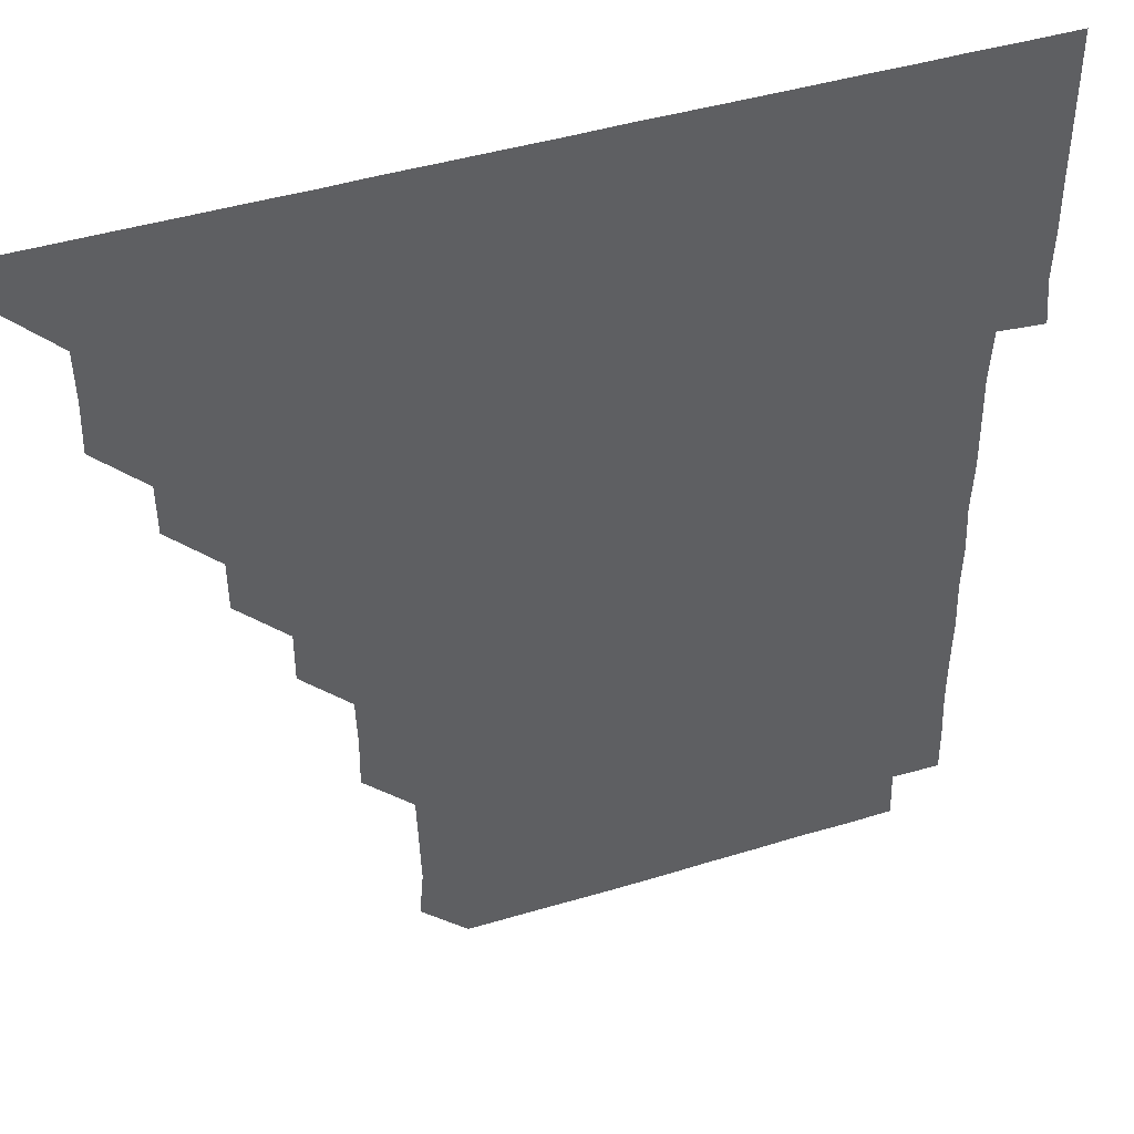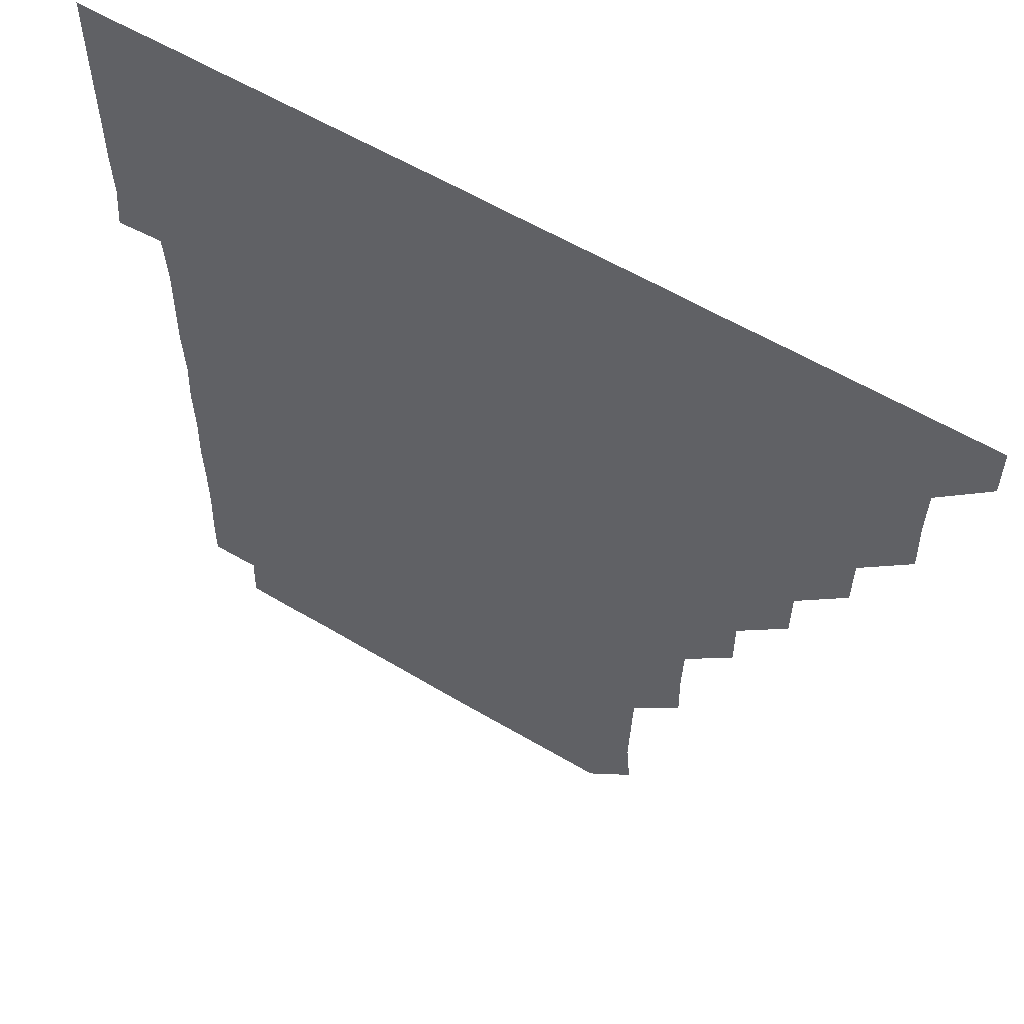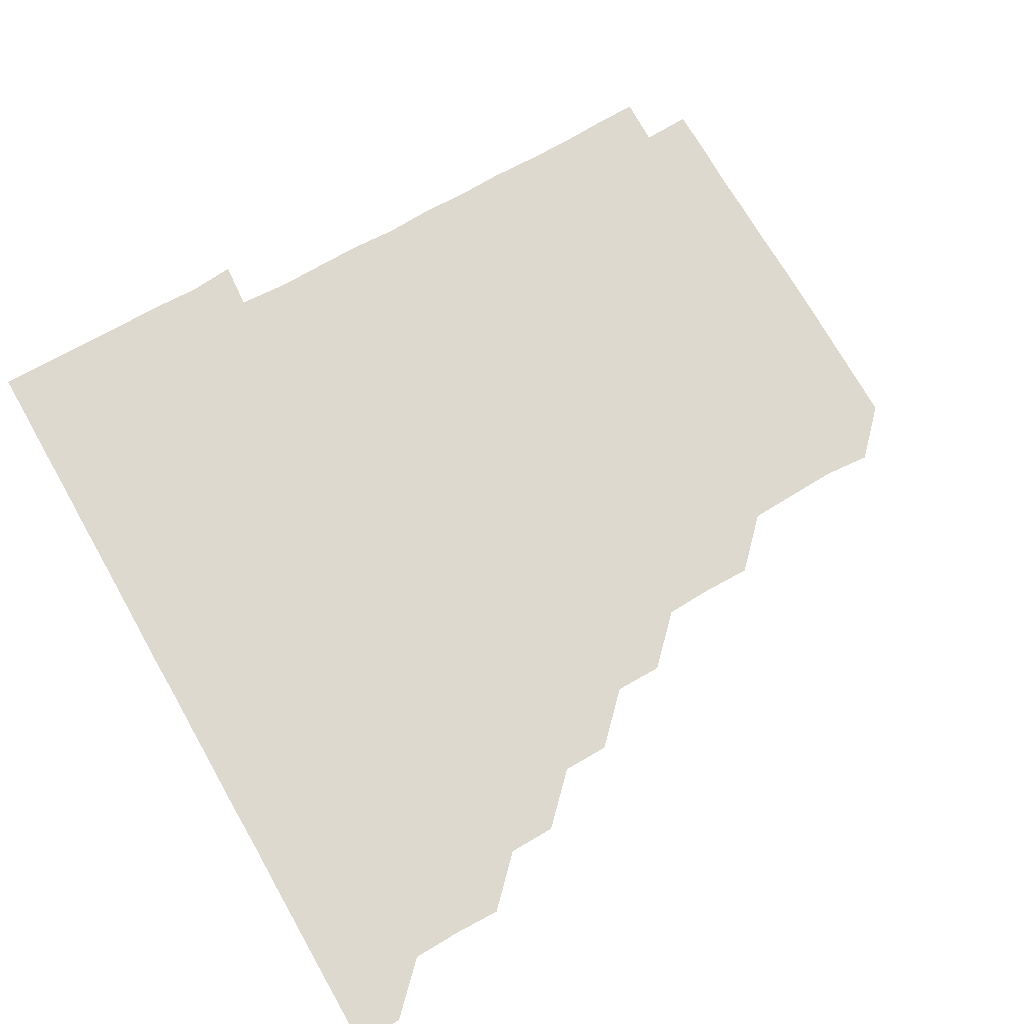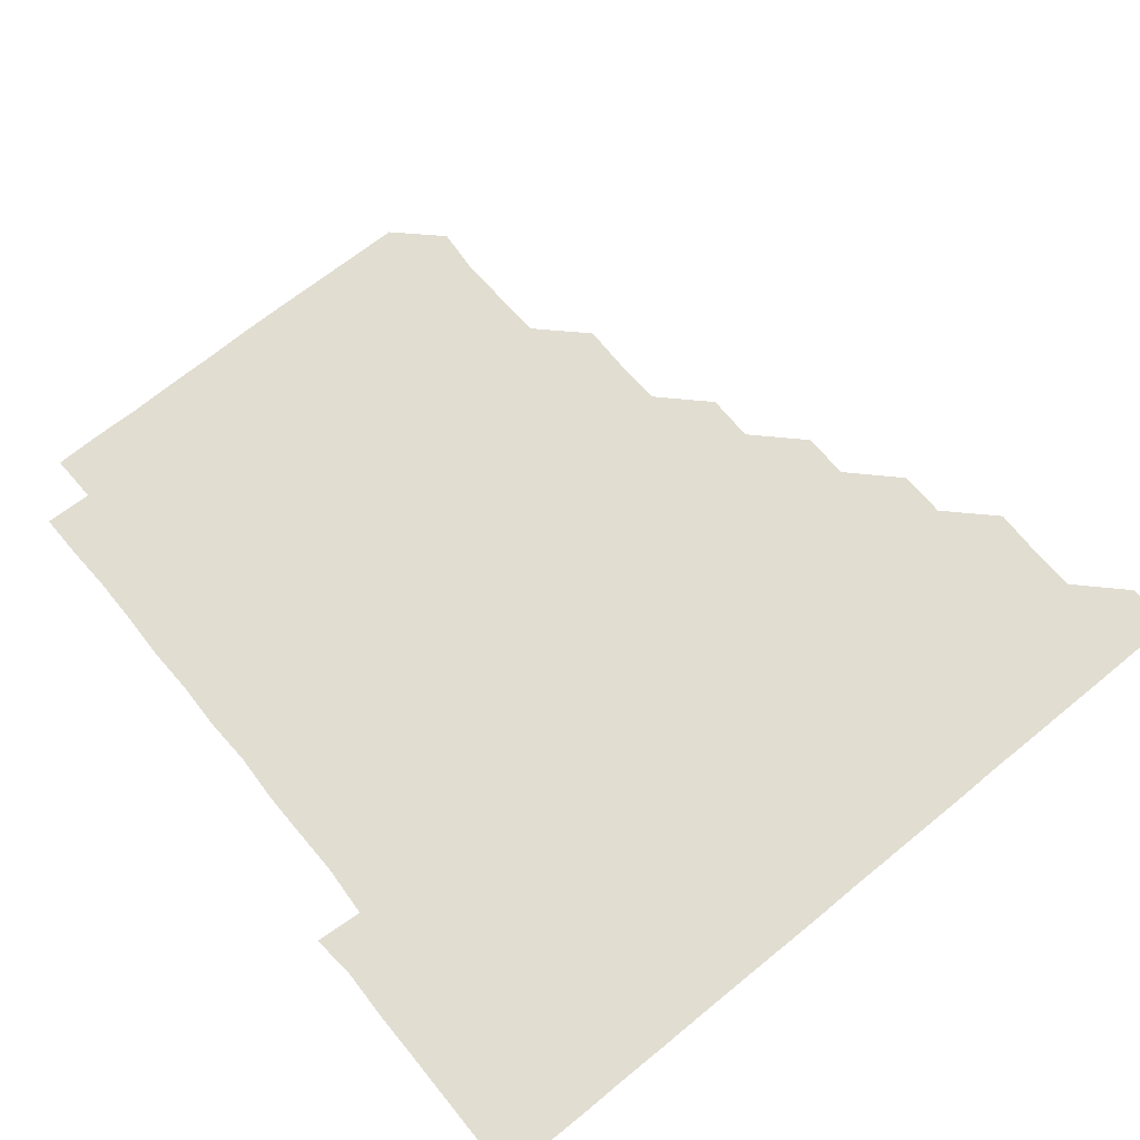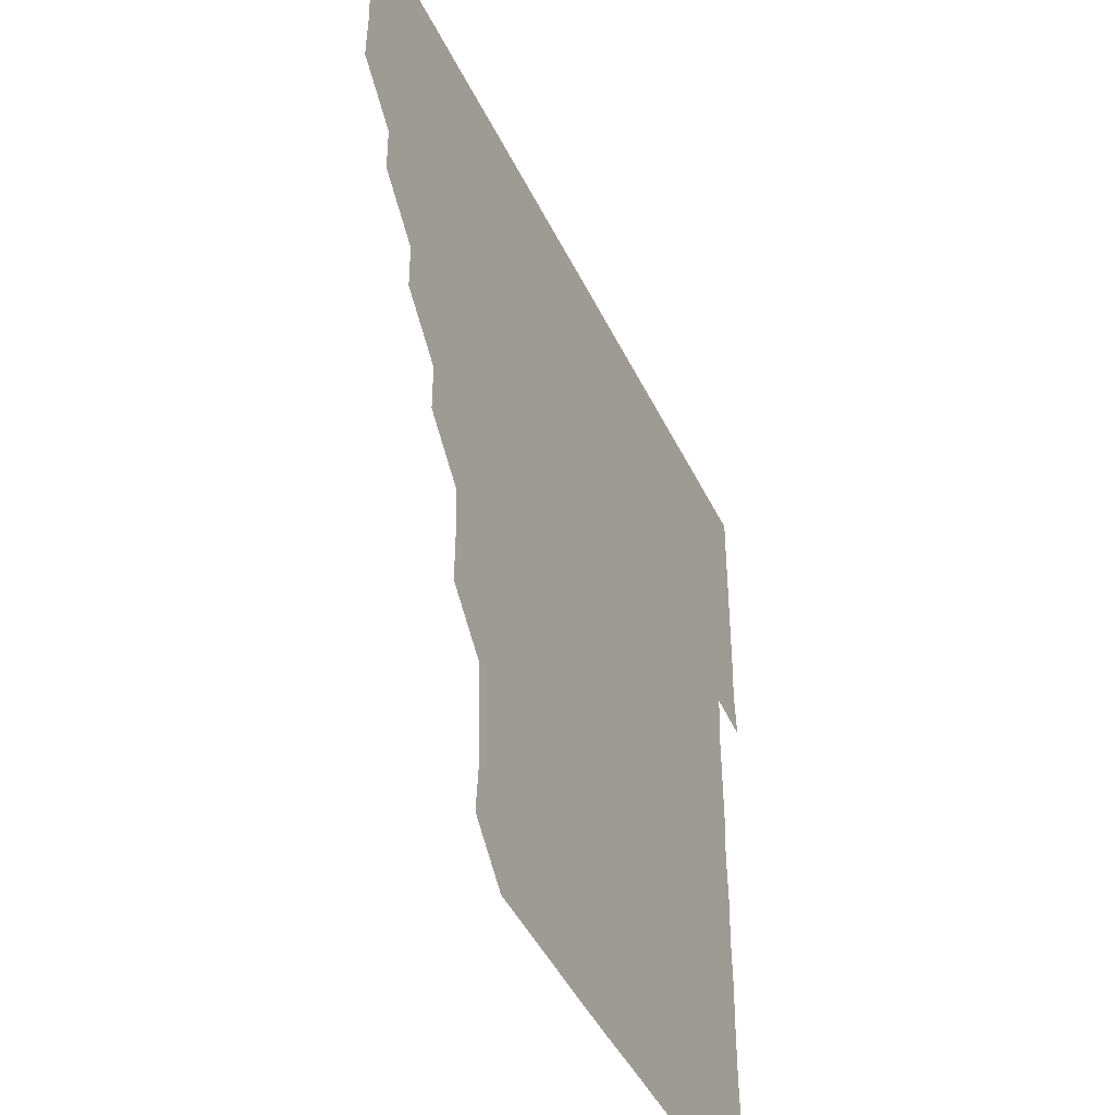
<metadata>
{"format":"obj","ext":"obj","renderer":"f3d","projection":"perspective","resolution":1024,"background":"white","views":[{"elev":42.8,"azim":-20.2,"up":"+Y"},{"elev":57.1,"azim":-147.9,"up":"+Y"},{"elev":71.6,"azim":-119.7,"up":"+Z"},{"elev":68.7,"azim":140.6,"up":"+Z"},{"elev":-44.5,"azim":-65.6,"up":"+Y"}]}
</metadata>
<code>
v 436 406 0
v 436 421 0
v 450.9 360.5 0
v 451.3 375.8 0
v 451 390.9 0
v 451.1 406 0
v 451 421 0
v 466 330.6 0
v 465.8 345.7 0
v 466.2 361.3 0
v 466.1 376.1 0
v 466 391 0
v 466 406 0
v 466 421 0
v 481.2 300.6 0
v 481 315.6 0
v 481.3 331.3 0
v 480.9 346 0
v 481.1 361.2 0
v 481.1 376 0
v 481 391 0
v 481 406 0
v 481 421 0
v 496.3 270.3 0
v 496.3 285.5 0
v 496 301.1 0
v 496.1 316.3 0
v 496.2 331.2 0
v 496.2 346.2 0
v 496 361 0
v 496 376 0
v 496 391 0
v 496 405.9 0
v 496 421 0
v 511.5 225 0
v 511.7 240.3 0
v 511.2 255.5 0
v 511.1 271.2 0
v 511.2 286.1 0
v 511 300.8 0
v 510.9 315.8 0
v 511 331.2 0
v 511 346.1 0
v 511 361 0
v 511 376 0
v 511 391 0
v 511 406 0
v 511 420.9 0
v 526.2 164.9 0
v 527.5 179.5 0
v 526.9 195.2 0
v 526.4 210.3 0
v 526.3 226.3 0
v 526 240.9 0
v 526 256.1 0
v 525.9 270.9 0
v 526.1 286.3 0
v 526.1 301.2 0
v 526.1 316.1 0
v 526 331.1 0
v 526 346 0
v 526 361 0
v 525.9 376 0
v 526 391 0
v 526 405.9 0
v 526.1 421.1 0
v 540.5 151.2 0
v 540.9 166.1 0
v 541.5 181.4 0
v 540.9 195.8 0
v 541 211.3 0
v 541.2 226.2 0
v 541.1 241.3 0
v 541 255.9 0
v 541 271 0
v 541 286.2 0
v 541 301.1 0
v 541.1 316.2 0
v 541 330.9 0
v 541 346.1 0
v 541 361 0
v 541.1 376 0
v 541 391 0
v 541 406 0
v 541 421.1 0
v 555.1 151 0
v 556.2 166.2 0
v 555.9 181.8 0
v 556.2 196.2 0
v 555.9 211.4 0
v 556.3 226.5 0
v 556 241.1 0
v 556 256.3 0
v 556.2 271.2 0
v 556 285.9 0
v 556 301 0
v 556 316.2 0
v 556 331 0
v 556 346 0
v 556 361 0
v 556 376 0
v 556 391 0
v 556 405.9 0
v 555.9 421.1 0
v 570.3 150.8 0
v 571.3 166.5 0
v 571 180.9 0
v 571 196.2 0
v 571.3 210.5 0
v 570.7 226.2 0
v 571 241 0
v 570.9 255.9 0
v 571 271.1 0
v 571.1 286.2 0
v 571 301.1 0
v 571 316 0
v 571 331 0
v 571.1 346.1 0
v 570.9 361 0
v 571 376 0
v 571 391 0
v 571 406 0
v 571 421 0
v 585.8 150.6 0
v 586 166.2 0
v 586.2 181.2 0
v 585.7 196.1 0
v 586.2 211.6 0
v 586 226.2 0
v 586.1 241 0
v 586 256 0
v 585.9 271.3 0
v 586 286.3 0
v 586 301 0
v 586 316 0
v 586 331.1 0
v 586 346 0
v 586.1 361 0
v 586 376 0
v 586 390.9 0
v 586 406 0
v 586 421.2 0
v 600.9 150.5 0
v 600.5 166.5 0
v 601.3 181.4 0
v 601.2 196.1 0
v 601 211.1 0
v 600.7 226.2 0
v 601.2 241.3 0
v 601.1 256.1 0
v 601 271.1 0
v 601 286.1 0
v 601.1 300.9 0
v 601 316.2 0
v 601 330.8 0
v 601.1 346.2 0
v 601 361 0
v 601 376 0
v 601 391 0
v 601 405.9 0
v 600.9 421.1 0
v 616.3 150.8 0
v 616 165.7 0
v 616 181 0
v 616 196.1 0
v 616 211.4 0
v 616.2 225.5 0
v 615.7 241.1 0
v 615.9 256.2 0
v 616 271.2 0
v 615.9 286.1 0
v 616 301.4 0
v 616 315.9 0
v 616 331.2 0
v 616 346.1 0
v 616 361 0
v 616 376 0
v 616.1 391 0
v 616 405.9 0
v 615.9 421 0
v 631.3 150.7 0
v 631 166 0
v 631 181.4 0
v 631 196.3 0
v 630.8 211.3 0
v 631 226.5 0
v 631.1 241.3 0
v 631 256.1 0
v 630.9 271.1 0
v 631.1 286 0
v 631 301 0
v 630.9 316.3 0
v 631.1 331 0
v 631 346 0
v 631 361 0
v 631 376 0
v 631 391 0
v 631 406 0
v 630.9 421 0
v 646.7 150.9 0
v 646.3 166 0
v 645.6 181.5 0
v 646.1 196.3 0
v 646 211.4 0
v 646.1 225.8 0
v 645.7 241.3 0
v 646 256.2 0
v 646.1 270.9 0
v 646 286.1 0
v 645.9 301.3 0
v 646.1 315.8 0
v 645.9 331.3 0
v 646 346 0
v 646 361.1 0
v 646 376.1 0
v 646.1 391 0
v 646.1 405.9 0
v 645.9 421.1 0
v 661.7 150.6 0
v 660.9 166.5 0
v 660.9 181 0
v 660.7 196.4 0
v 660.7 211.6 0
v 660.9 226.6 0
v 661 241.1 0
v 660.9 256.2 0
v 661.1 271.1 0
v 660.8 286.3 0
v 660.9 301.2 0
v 661 316.2 0
v 661 331.1 0
v 660.9 346.2 0
v 661 361 0
v 661 375.9 0
v 661 391 0
v 661.1 405.9 0
v 661 421 0
v 676.4 150.8 0
v 675.9 166.1 0
v 675.7 181.7 0
v 675.8 196.2 0
v 675.5 211.6 0
v 675.7 226.4 0
v 675.7 241.3 0
v 675.7 256.3 0
v 675.6 271.5 0
v 676 286.1 0
v 675.8 301.1 0
v 675.8 316.3 0
v 675.7 331.5 0
v 676.2 345.8 0
v 675.9 361.2 0
v 676 376.1 0
v 676 391 0
v 676 405.9 0
v 675.9 421.1 0
v 691 165.7 0
v 690.9 179.8 0
v 690.3 194.6 0
v 690.4 209.5 0
v 690.8 224.6 0
v 690.3 239.7 0
v 690.8 254.7 0
v 690.1 270 0
v 690.9 285.3 0
v 690.7 300.2 0
v 690.5 315.5 0
v 691.6 331.7 0
v 690.5 346.6 0
v 690.7 361.1 0
v 690.9 376 0
v 691 391.1 0
v 691 406 0
v 691 421 0
v 706.6 330.4 0
v 705.3 345 0
v 705.8 360.4 0
v 705.8 375.7 0
v 705.9 390.9 0
v 705.9 406 0
v 706 421 0
f 5 6 1
f 1 6 2
f 6 7 2
f 9 10 3
f 3 10 4
f 10 11 4
f 4 11 5
f 11 12 5
f 5 12 6
f 12 13 6
f 6 13 7
f 13 14 7
f 16 17 8
f 8 17 9
f 17 18 9
f 9 18 10
f 18 19 10
f 10 19 11
f 19 20 11
f 11 20 12
f 20 21 12
f 12 21 13
f 21 22 13
f 13 22 14
f 22 23 14
f 25 26 15
f 15 26 16
f 26 27 16
f 16 27 17
f 27 28 17
f 17 28 18
f 28 29 18
f 18 29 19
f 29 30 19
f 19 30 20
f 30 31 20
f 20 31 21
f 31 32 21
f 21 32 22
f 32 33 22
f 22 33 23
f 33 34 23
f 37 38 24
f 24 38 25
f 38 39 25
f 25 39 26
f 39 40 26
f 26 40 27
f 40 41 27
f 27 41 28
f 41 42 28
f 28 42 29
f 42 43 29
f 29 43 30
f 43 44 30
f 30 44 31
f 44 45 31
f 31 45 32
f 45 46 32
f 32 46 33
f 46 47 33
f 33 47 34
f 47 48 34
f 52 53 35
f 35 53 36
f 53 54 36
f 36 54 37
f 54 55 37
f 37 55 38
f 55 56 38
f 38 56 39
f 56 57 39
f 39 57 40
f 57 58 40
f 40 58 41
f 58 59 41
f 41 59 42
f 59 60 42
f 42 60 43
f 60 61 43
f 43 61 44
f 61 62 44
f 44 62 45
f 62 63 45
f 45 63 46
f 63 64 46
f 46 64 47
f 64 65 47
f 47 65 48
f 65 66 48
f 67 68 49
f 49 68 50
f 68 69 50
f 50 69 51
f 69 70 51
f 51 70 52
f 70 71 52
f 52 71 53
f 71 72 53
f 53 72 54
f 72 73 54
f 54 73 55
f 73 74 55
f 55 74 56
f 74 75 56
f 56 75 57
f 75 76 57
f 57 76 58
f 76 77 58
f 58 77 59
f 77 78 59
f 59 78 60
f 78 79 60
f 60 79 61
f 79 80 61
f 61 80 62
f 80 81 62
f 62 81 63
f 81 82 63
f 63 82 64
f 82 83 64
f 64 83 65
f 83 84 65
f 65 84 66
f 84 85 66
f 67 86 68
f 86 87 68
f 68 87 69
f 87 88 69
f 69 88 70
f 88 89 70
f 70 89 71
f 89 90 71
f 71 90 72
f 90 91 72
f 72 91 73
f 91 92 73
f 73 92 74
f 92 93 74
f 74 93 75
f 93 94 75
f 75 94 76
f 94 95 76
f 76 95 77
f 95 96 77
f 77 96 78
f 96 97 78
f 78 97 79
f 97 98 79
f 79 98 80
f 98 99 80
f 80 99 81
f 99 100 81
f 81 100 82
f 100 101 82
f 82 101 83
f 101 102 83
f 83 102 84
f 102 103 84
f 84 103 85
f 103 104 85
f 86 105 87
f 105 106 87
f 87 106 88
f 106 107 88
f 88 107 89
f 107 108 89
f 89 108 90
f 108 109 90
f 90 109 91
f 109 110 91
f 91 110 92
f 110 111 92
f 92 111 93
f 111 112 93
f 93 112 94
f 112 113 94
f 94 113 95
f 113 114 95
f 95 114 96
f 114 115 96
f 96 115 97
f 115 116 97
f 97 116 98
f 116 117 98
f 98 117 99
f 117 118 99
f 99 118 100
f 118 119 100
f 100 119 101
f 119 120 101
f 101 120 102
f 120 121 102
f 102 121 103
f 121 122 103
f 103 122 104
f 122 123 104
f 105 124 106
f 124 125 106
f 106 125 107
f 125 126 107
f 107 126 108
f 126 127 108
f 108 127 109
f 127 128 109
f 109 128 110
f 128 129 110
f 110 129 111
f 129 130 111
f 111 130 112
f 130 131 112
f 112 131 113
f 131 132 113
f 113 132 114
f 132 133 114
f 114 133 115
f 133 134 115
f 115 134 116
f 134 135 116
f 116 135 117
f 135 136 117
f 117 136 118
f 136 137 118
f 118 137 119
f 137 138 119
f 119 138 120
f 138 139 120
f 120 139 121
f 139 140 121
f 121 140 122
f 140 141 122
f 122 141 123
f 141 142 123
f 124 143 125
f 143 144 125
f 125 144 126
f 144 145 126
f 126 145 127
f 145 146 127
f 127 146 128
f 146 147 128
f 128 147 129
f 147 148 129
f 129 148 130
f 148 149 130
f 130 149 131
f 149 150 131
f 131 150 132
f 150 151 132
f 132 151 133
f 151 152 133
f 133 152 134
f 152 153 134
f 134 153 135
f 153 154 135
f 135 154 136
f 154 155 136
f 136 155 137
f 155 156 137
f 137 156 138
f 156 157 138
f 138 157 139
f 157 158 139
f 139 158 140
f 158 159 140
f 140 159 141
f 159 160 141
f 141 160 142
f 160 161 142
f 143 162 144
f 162 163 144
f 144 163 145
f 163 164 145
f 145 164 146
f 164 165 146
f 146 165 147
f 165 166 147
f 147 166 148
f 166 167 148
f 148 167 149
f 167 168 149
f 149 168 150
f 168 169 150
f 150 169 151
f 169 170 151
f 151 170 152
f 170 171 152
f 152 171 153
f 171 172 153
f 153 172 154
f 172 173 154
f 154 173 155
f 173 174 155
f 155 174 156
f 174 175 156
f 156 175 157
f 175 176 157
f 157 176 158
f 176 177 158
f 158 177 159
f 177 178 159
f 159 178 160
f 178 179 160
f 160 179 161
f 179 180 161
f 162 181 163
f 181 182 163
f 163 182 164
f 182 183 164
f 164 183 165
f 183 184 165
f 165 184 166
f 184 185 166
f 166 185 167
f 185 186 167
f 167 186 168
f 186 187 168
f 168 187 169
f 187 188 169
f 169 188 170
f 188 189 170
f 170 189 171
f 189 190 171
f 171 190 172
f 190 191 172
f 172 191 173
f 191 192 173
f 173 192 174
f 192 193 174
f 174 193 175
f 193 194 175
f 175 194 176
f 194 195 176
f 176 195 177
f 195 196 177
f 177 196 178
f 196 197 178
f 178 197 179
f 197 198 179
f 179 198 180
f 198 199 180
f 181 200 182
f 200 201 182
f 182 201 183
f 201 202 183
f 183 202 184
f 202 203 184
f 184 203 185
f 203 204 185
f 185 204 186
f 204 205 186
f 186 205 187
f 205 206 187
f 187 206 188
f 206 207 188
f 188 207 189
f 207 208 189
f 189 208 190
f 208 209 190
f 190 209 191
f 209 210 191
f 191 210 192
f 210 211 192
f 192 211 193
f 211 212 193
f 193 212 194
f 212 213 194
f 194 213 195
f 213 214 195
f 195 214 196
f 214 215 196
f 196 215 197
f 215 216 197
f 197 216 198
f 216 217 198
f 198 217 199
f 217 218 199
f 200 219 201
f 219 220 201
f 201 220 202
f 220 221 202
f 202 221 203
f 221 222 203
f 203 222 204
f 222 223 204
f 204 223 205
f 223 224 205
f 205 224 206
f 224 225 206
f 206 225 207
f 225 226 207
f 207 226 208
f 226 227 208
f 208 227 209
f 227 228 209
f 209 228 210
f 228 229 210
f 210 229 211
f 229 230 211
f 211 230 212
f 230 231 212
f 212 231 213
f 231 232 213
f 213 232 214
f 232 233 214
f 214 233 215
f 233 234 215
f 215 234 216
f 234 235 216
f 216 235 217
f 235 236 217
f 217 236 218
f 236 237 218
f 219 238 220
f 238 239 220
f 220 239 221
f 239 240 221
f 221 240 222
f 240 241 222
f 222 241 223
f 241 242 223
f 223 242 224
f 242 243 224
f 224 243 225
f 243 244 225
f 225 244 226
f 244 245 226
f 226 245 227
f 245 246 227
f 227 246 228
f 246 247 228
f 228 247 229
f 247 248 229
f 229 248 230
f 248 249 230
f 230 249 231
f 249 250 231
f 231 250 232
f 250 251 232
f 232 251 233
f 251 252 233
f 233 252 234
f 252 253 234
f 234 253 235
f 253 254 235
f 235 254 236
f 254 255 236
f 236 255 237
f 255 256 237
f 239 257 240
f 257 258 240
f 240 258 241
f 258 259 241
f 241 259 242
f 259 260 242
f 242 260 243
f 260 261 243
f 243 261 244
f 261 262 244
f 244 262 245
f 262 263 245
f 245 263 246
f 263 264 246
f 246 264 247
f 264 265 247
f 247 265 248
f 265 266 248
f 248 266 249
f 266 267 249
f 249 267 250
f 267 268 250
f 250 268 251
f 268 269 251
f 251 269 252
f 269 270 252
f 252 270 253
f 270 271 253
f 253 271 254
f 271 272 254
f 254 272 255
f 272 273 255
f 255 273 256
f 273 274 256
f 268 275 269
f 275 276 269
f 269 276 270
f 276 277 270
f 270 277 271
f 277 278 271
f 271 278 272
f 278 279 272
f 272 279 273
f 279 280 273
f 273 280 274
f 280 281 274

</code>
